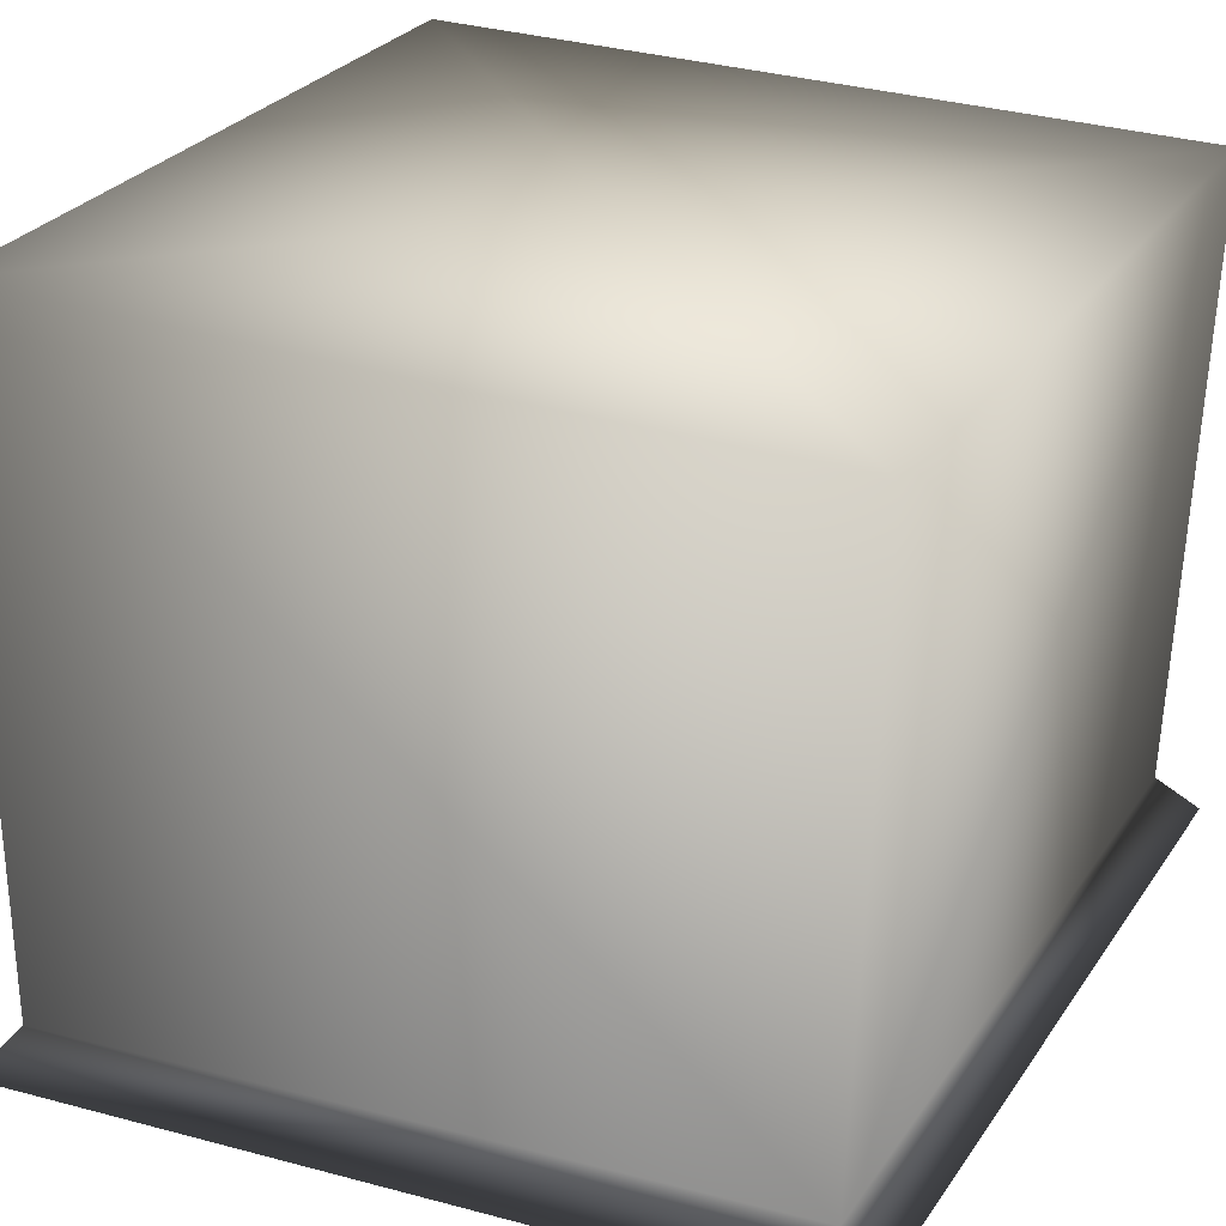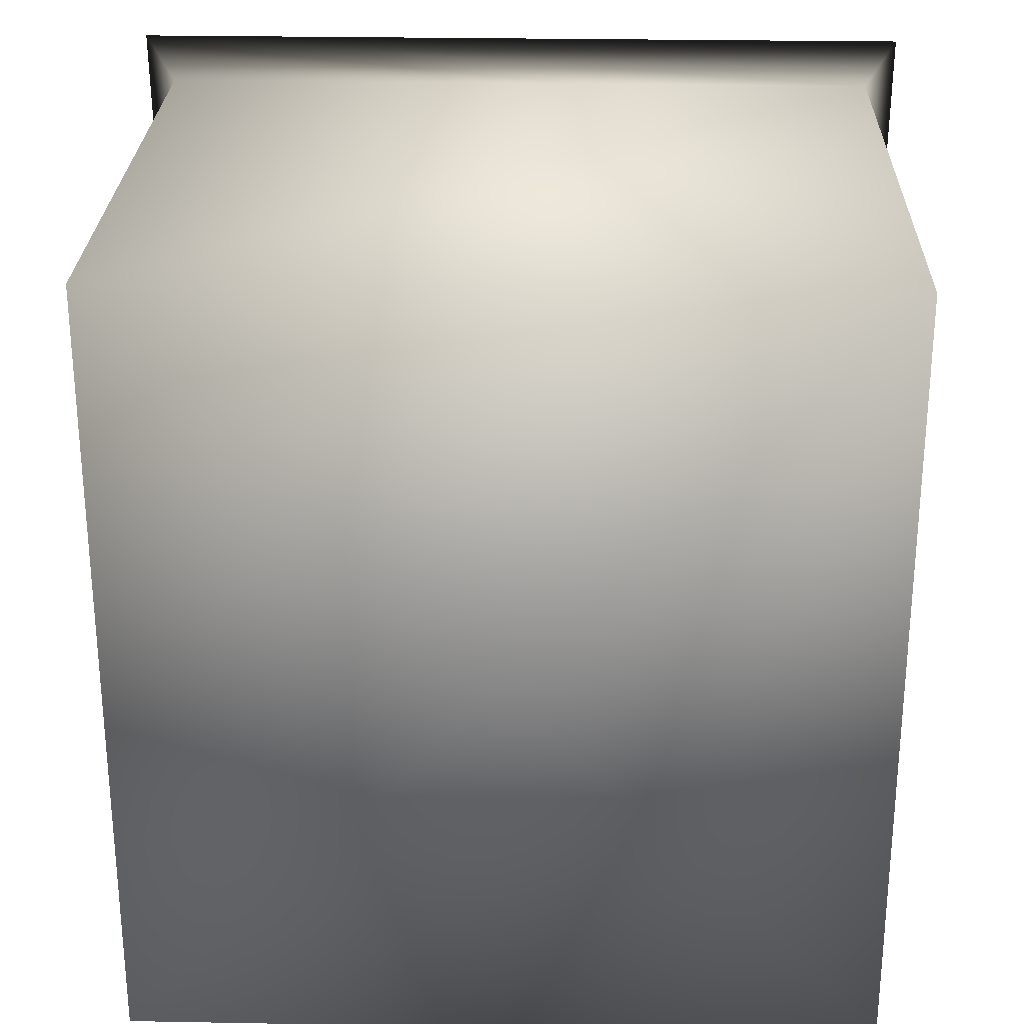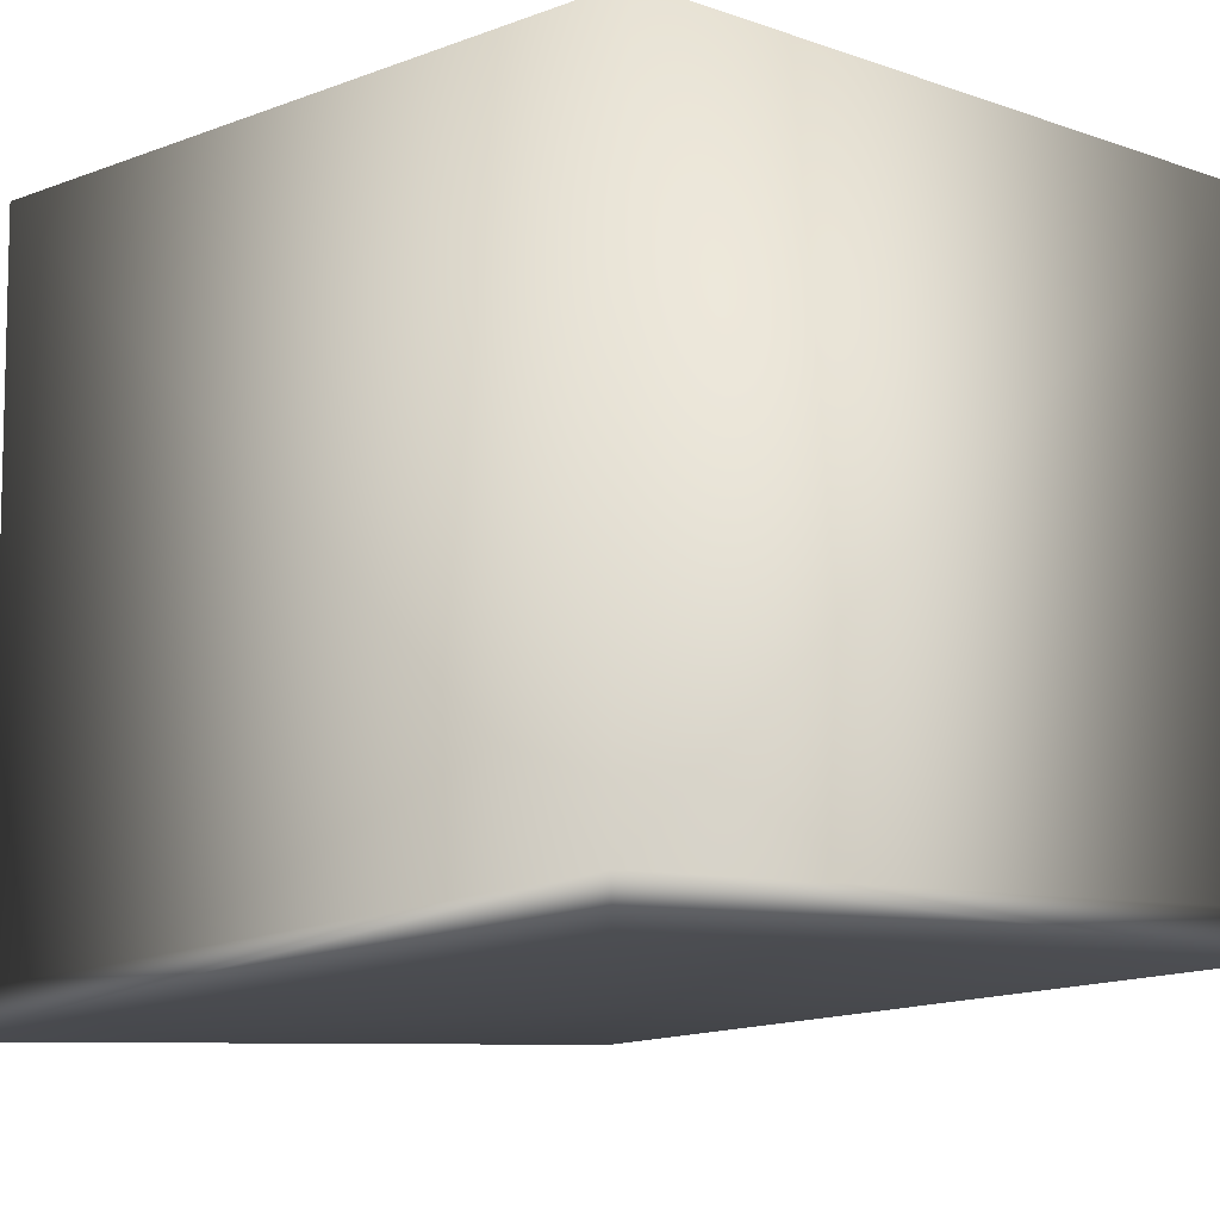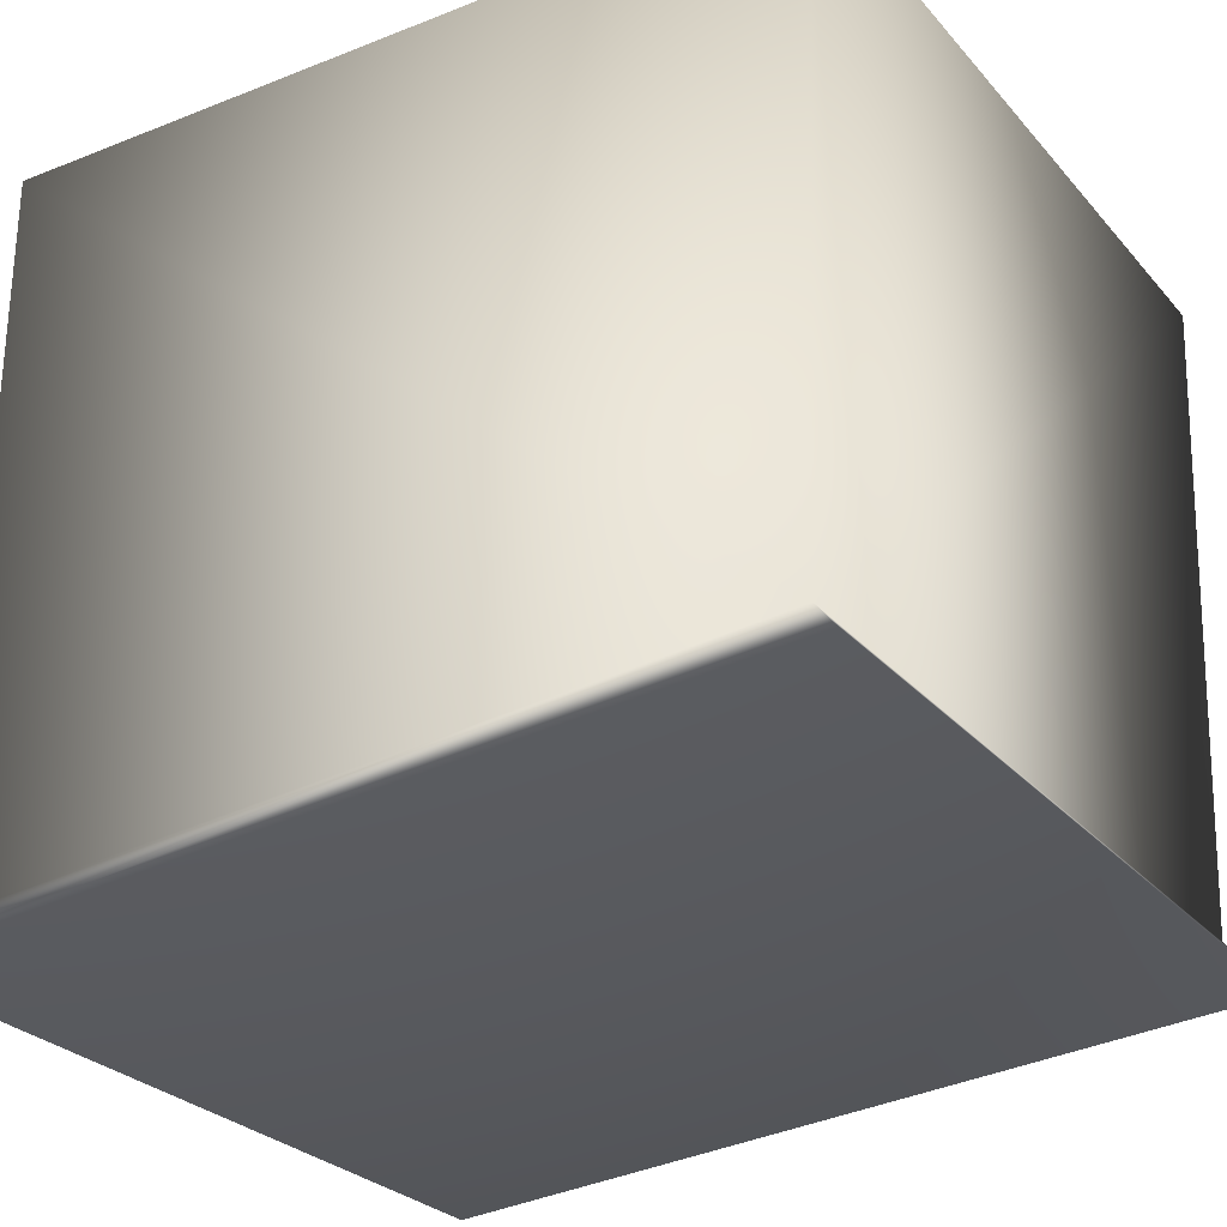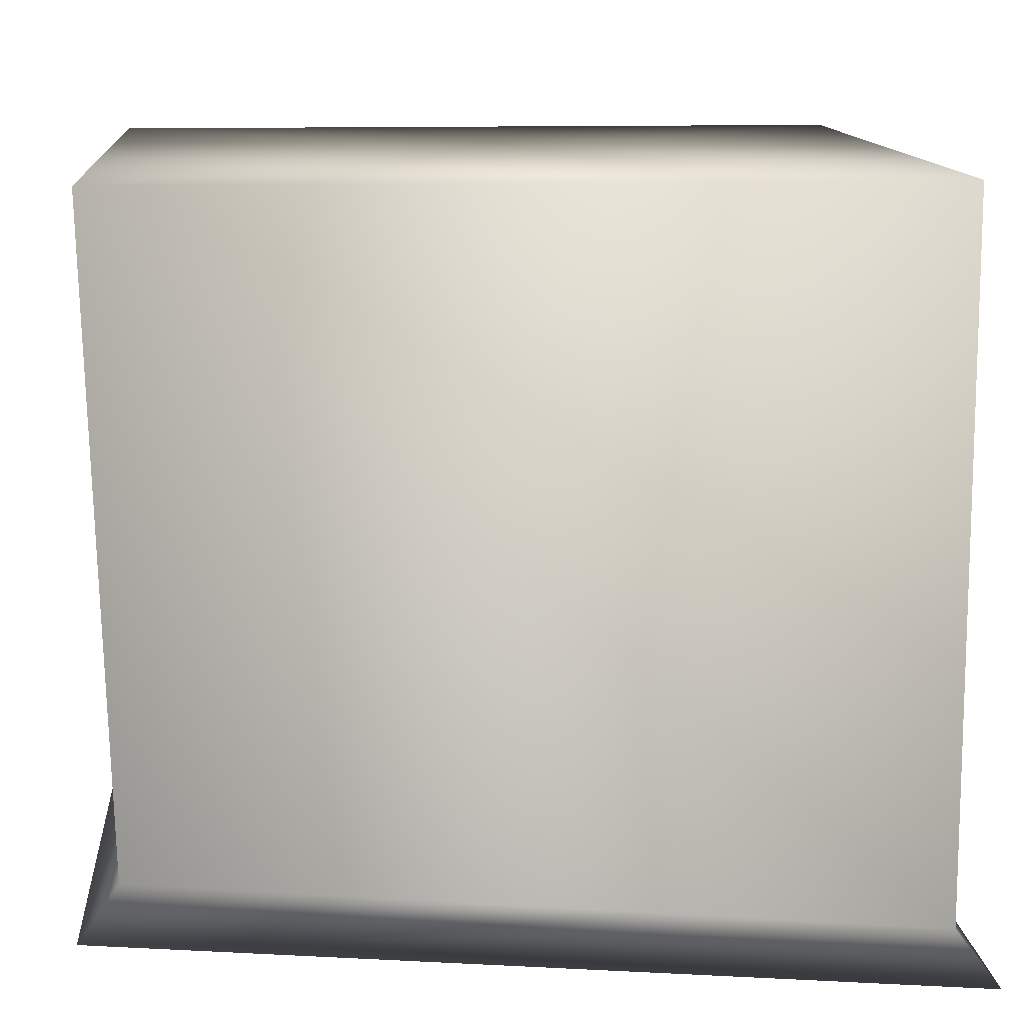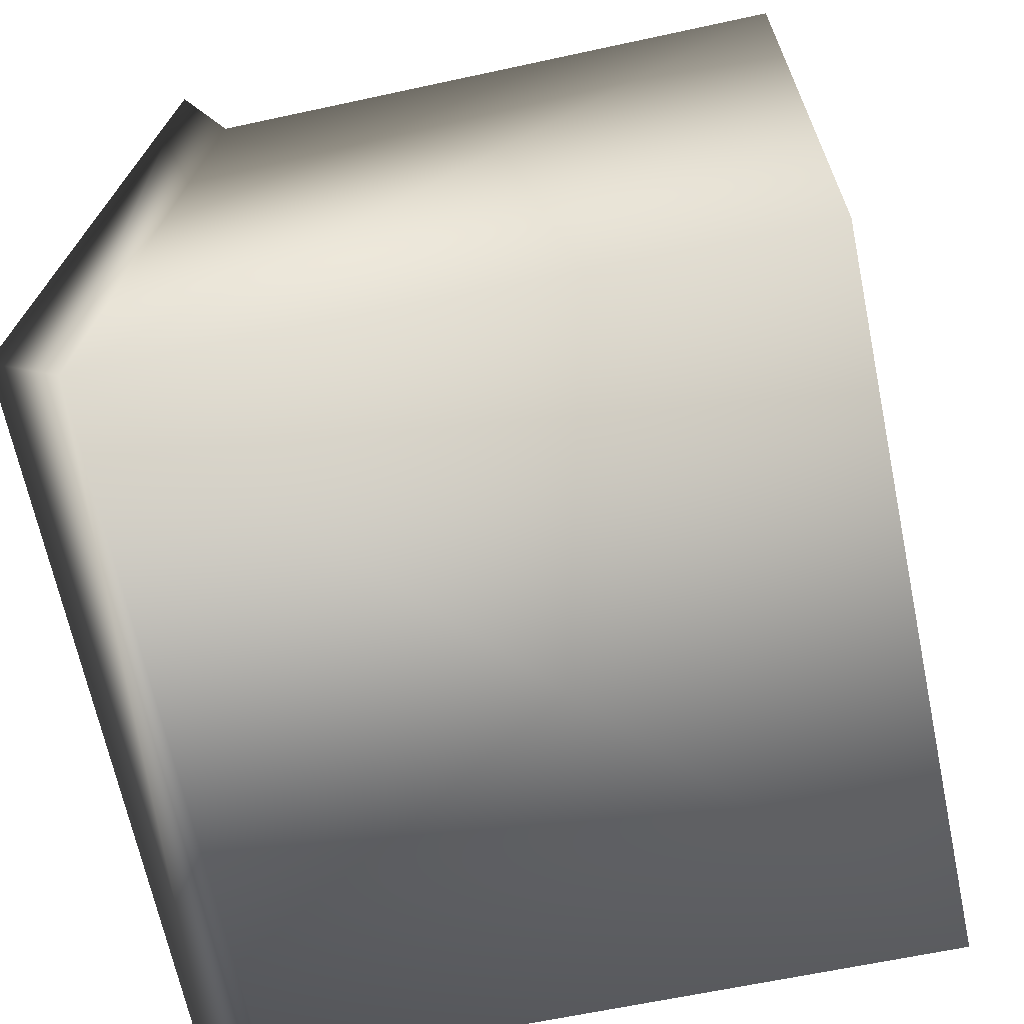
<metadata>
{"format":"obj","ext":"obj","renderer":"f3d","projection":"perspective","resolution":1024,"background":"white","views":[{"elev":28.0,"azim":117.3,"up":"+Z"},{"elev":27.3,"azim":1.6,"up":"+Y"},{"elev":-8.3,"azim":136.0,"up":"+Z"},{"elev":-27.2,"azim":121.5,"up":"+Z"},{"elev":12.2,"azim":-94.5,"up":"+Z"},{"elev":-66.5,"azim":-78.2,"up":"+Y"}]}
</metadata>
<code>
v  21.66 -71.38 -32.94
v  21.66 -26.38 -29.03
v  21.66 -71.38 7.643
v  23.71 -73.51 -35.66
v  21.66 -25.22 7.643
v  23.71 -24.25 -31.58
v  -21.66 -71.38 -32.94
v  -21.66 -71.38 7.643
v  -23.71 -73.51 -35.66
v  -21.66 -25.22 7.643
v  -21.66 -26.38 -29.03
v  -23.71 -24.25 -31.58
v  0.09295 -48.4 7.643
v  0.09295 -49.36 -34.13
g 3DSMesh_0_0
f 1 2 3
f 4 2 1
f 2 5 3
f 6 2 4
f 7 3 8
f 1 3 7
f 9 4 7
f 4 1 7
f 2 10 5
f 11 10 2
f 6 12 2
f 12 11 2
f 11 7 10
f 12 7 11
f 7 8 10
f 9 7 12
f 5 13 3
f 10 13 5
f 8 13 10
f 3 13 8
f 14 6 4
f 14 12 6
f 14 9 12
f 14 4 9

</code>
